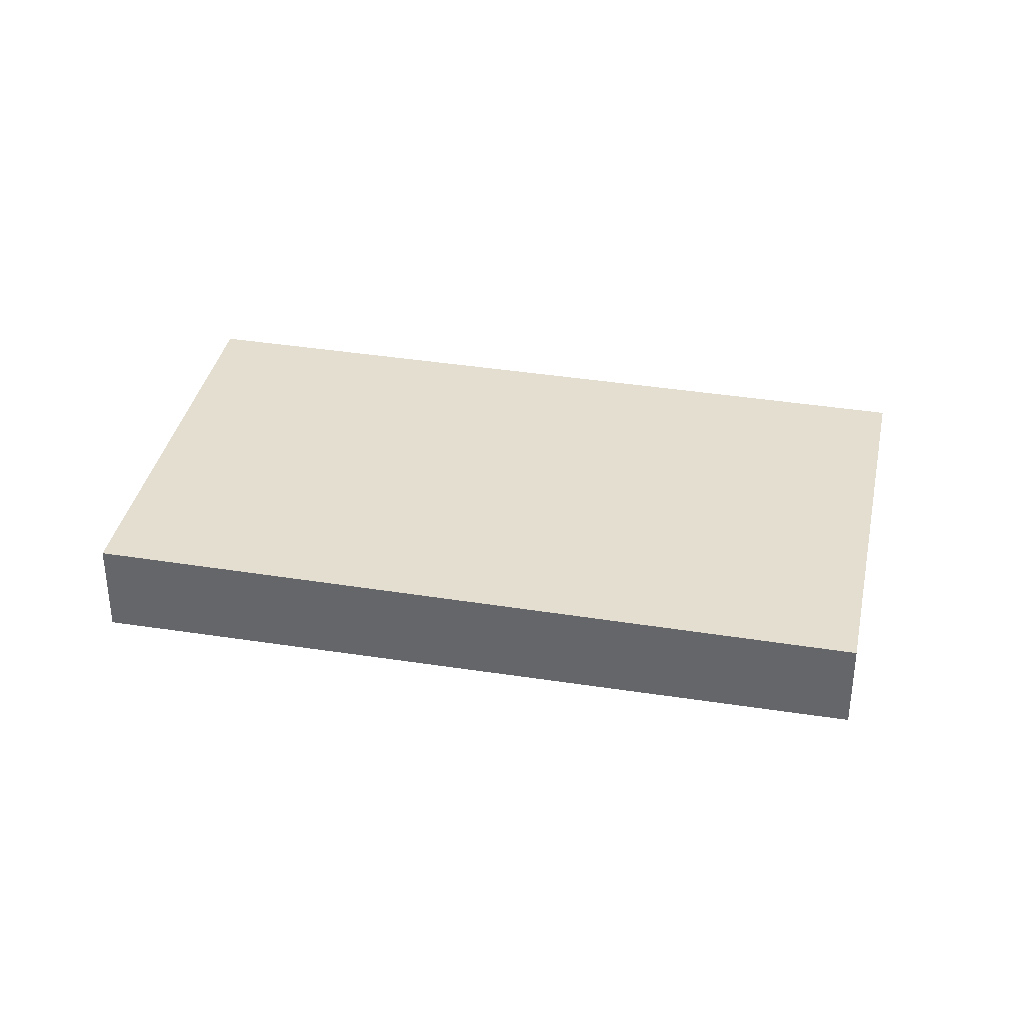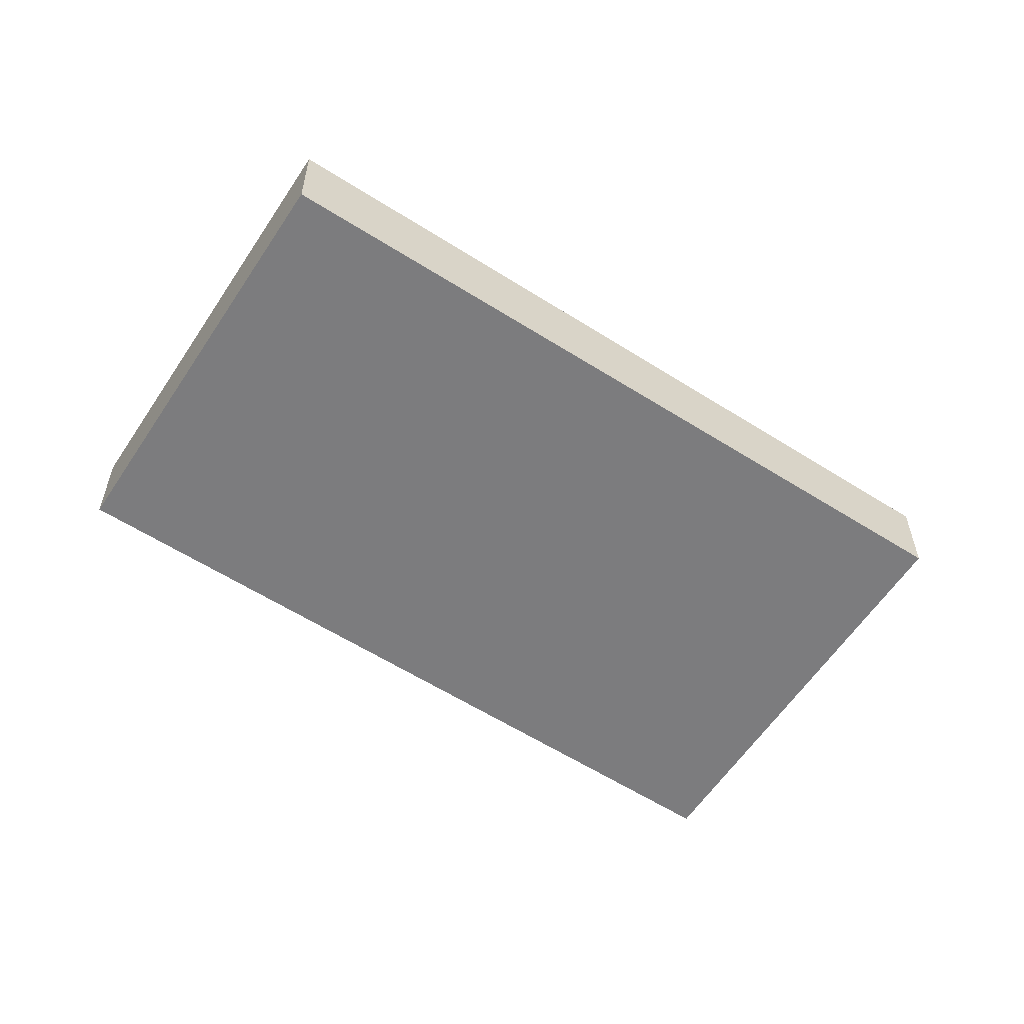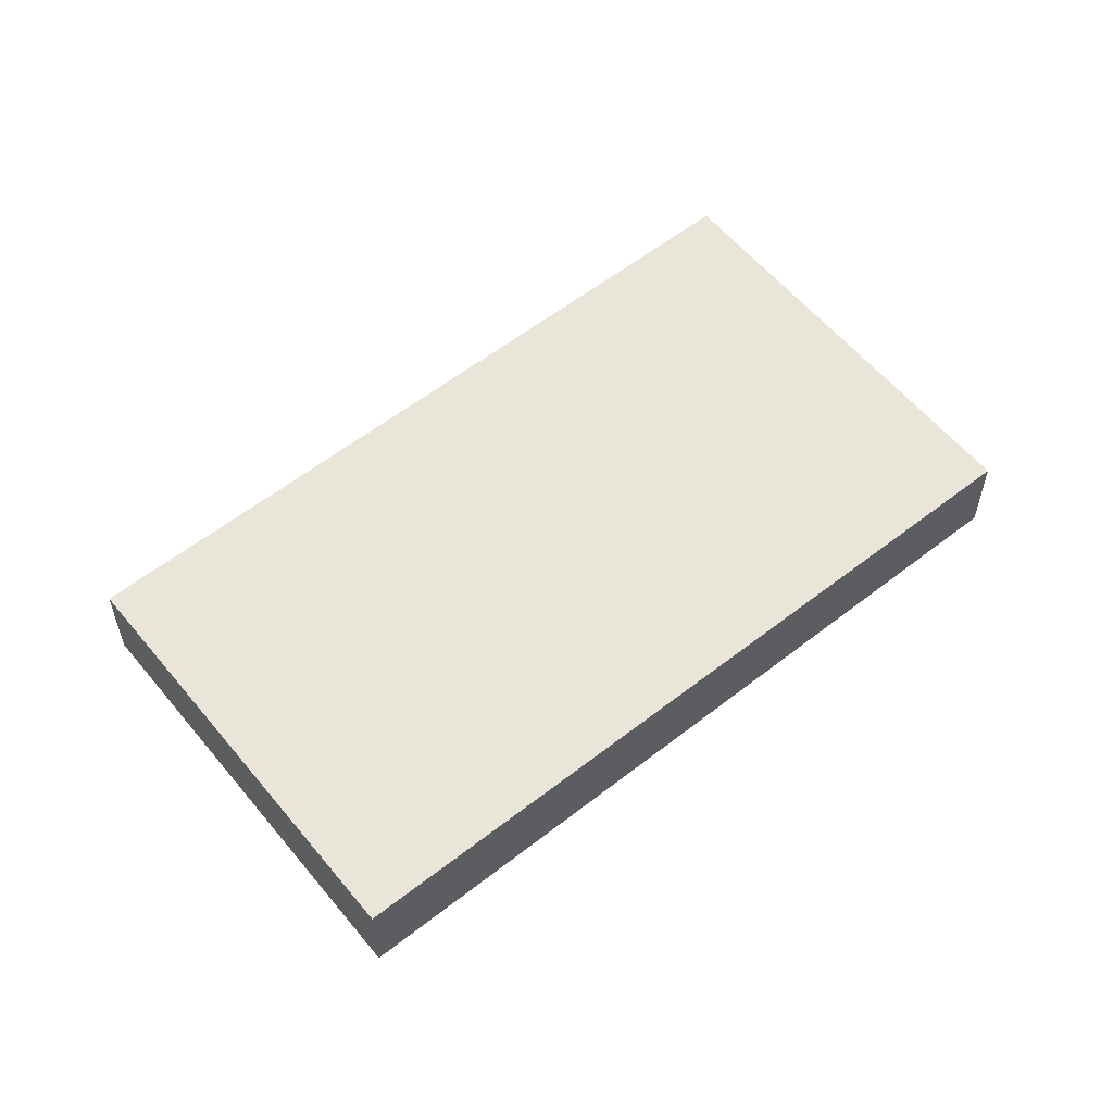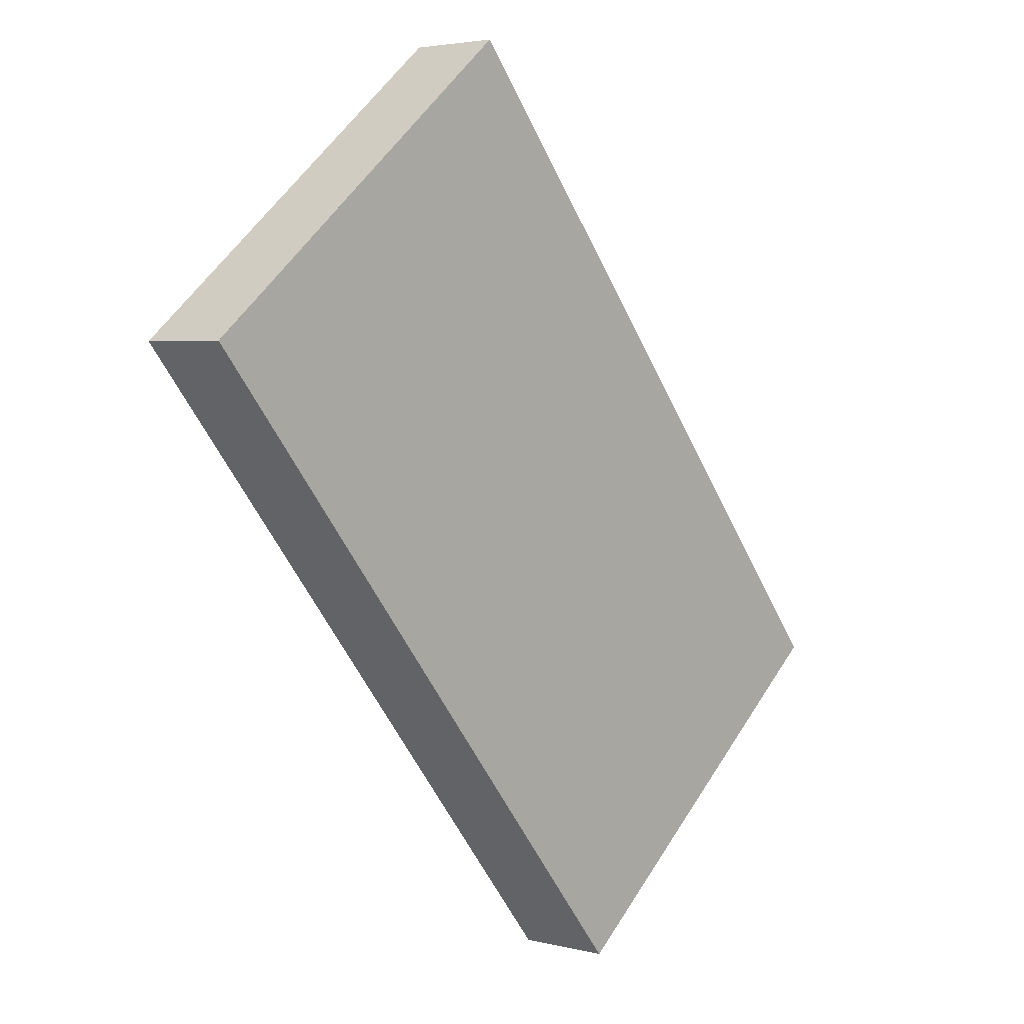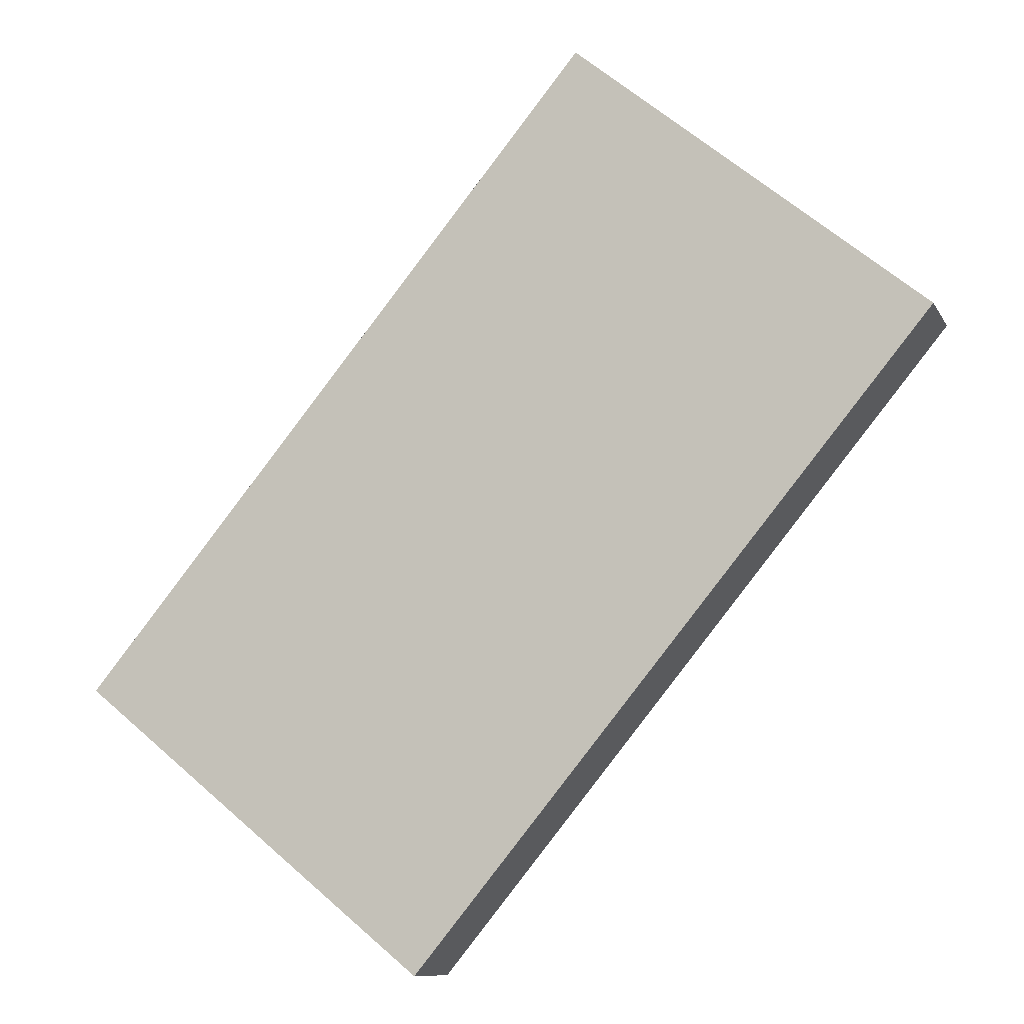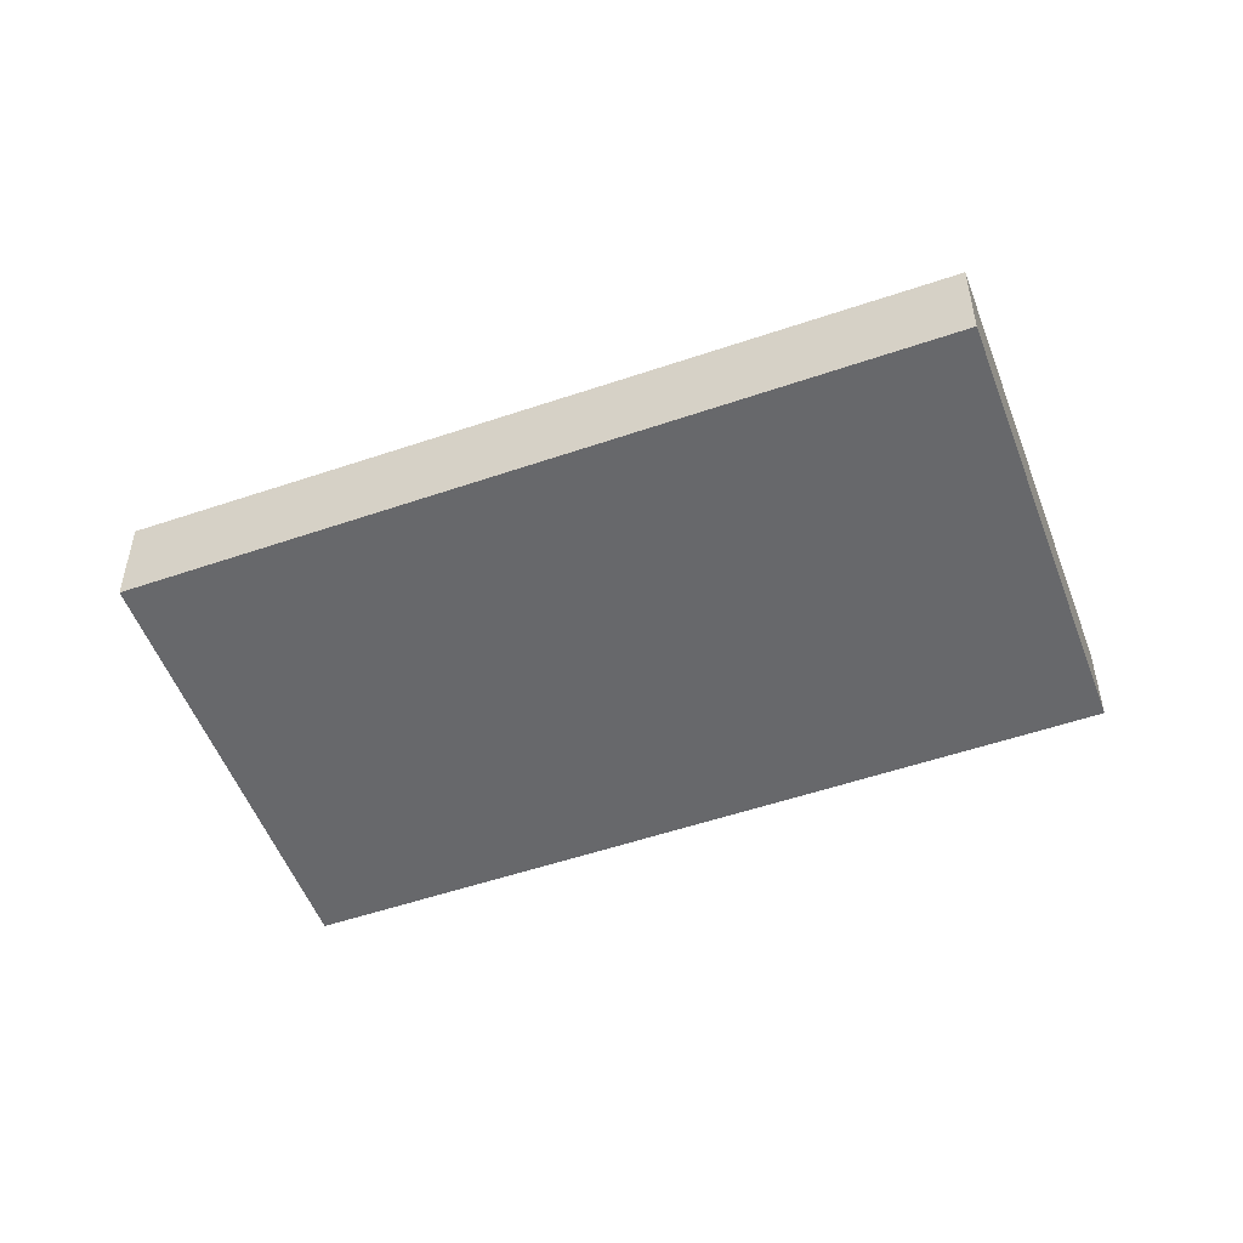
<metadata>
{"format":"obj","ext":"obj","renderer":"f3d","projection":"perspective","resolution":1024,"background":"white","views":[{"elev":36.4,"azim":140.9,"up":"+Z"},{"elev":-58.9,"azim":96.3,"up":"+Z"},{"elev":58.2,"azim":90.4,"up":"+Z"},{"elev":3.5,"azim":-49.4,"up":"+Y"},{"elev":-10.1,"azim":-162.0,"up":"+Y"},{"elev":-52.5,"azim":149.8,"up":"+Z"}]}
</metadata>
<code>
v -2374 -187.6 1.212
v -2378 -191.2 1.192
v -2384 -183.4 1.13
v -2380 -179.8 1.15
v -2375 -186.4 1.202
v -2380 -179.8 1.15
v -2384 -183.4 1.13
v -2380 -179.8 1.15
v -2380 -179.8 1.15
v -2384 -183.4 1.13
v -2384 -183.4 1.13
v -2378 -191.2 1.192
v -2377 -190.7 1.195
v -2374 -187.6 1.212
v -2377 -190.7 1.195
v -2374 -187.6 1.212
v -2374 -187.6 -2.22e-16
v -2377 -190.7 0
v -2384 -183.4 1.13
v -2378 -191.2 1.192
v -2378 -191.2 0
v -2384 -183.4 0
v -2384 -183.4 1.13
v -2384 -183.4 1.13
v -2384 -183.4 0
v -2384 -183.4 -2.22e-16
v -2380 -179.8 1.15
v -2380 -179.8 1.15
v -2380 -179.8 0
v -2380 -179.8 0
v -2374 -187.6 1.212
v -2375 -186.4 1.202
v -2375 -186.4 0
v -2374 -187.6 0
v -2380 -179.8 1.15
v -2380 -179.8 1.15
v -2380 -179.8 0
v -2380 -179.8 0
v -2384 -183.4 1.13
v -2384 -183.4 1.13
v -2384 -183.4 0
v -2384 -183.4 0
v -2375 -186.4 1.202
v -2380 -179.8 1.15
v -2380 -179.8 0
v -2375 -186.4 0
v -2380 -179.8 1.15
v -2384 -183.4 1.13
v -2384 -183.4 -2.22e-16
v -2380 -179.8 0
v -2378 -191.2 1.192
v -2378 -191.2 1.192
v -2378 -191.2 0
v -2378 -191.2 0
v -2378 -191.2 1.192
v -2377 -190.7 1.195
v -2377 -190.7 0
v -2378 -191.2 0
v -2374 -187.6 1.212
v -2374 -187.6 1.212
v -2374 -187.6 0
v -2374 -187.6 -2.22e-16
v -2374 -187.6 0
v -2378 -191.2 0
v -2384 -183.4 0
v -2380 -179.8 0
f 9 5 8
f 14 1 13
f 11 6 8 10
f 8 6 4 9
f 10 7 3 11
f 12 2 7 10
f 13 12 10 8 5 14
f 16 17 18 15
f 20 21 22 19
f 24 25 26 23
f 28 29 30 27
f 32 33 34 31
f 36 37 38 35
f 40 41 42 39
f 44 45 46 43
f 48 49 50 47
f 52 53 54 51
f 56 57 58 55
f 60 61 62 59
f 64 65 66 63

</code>
